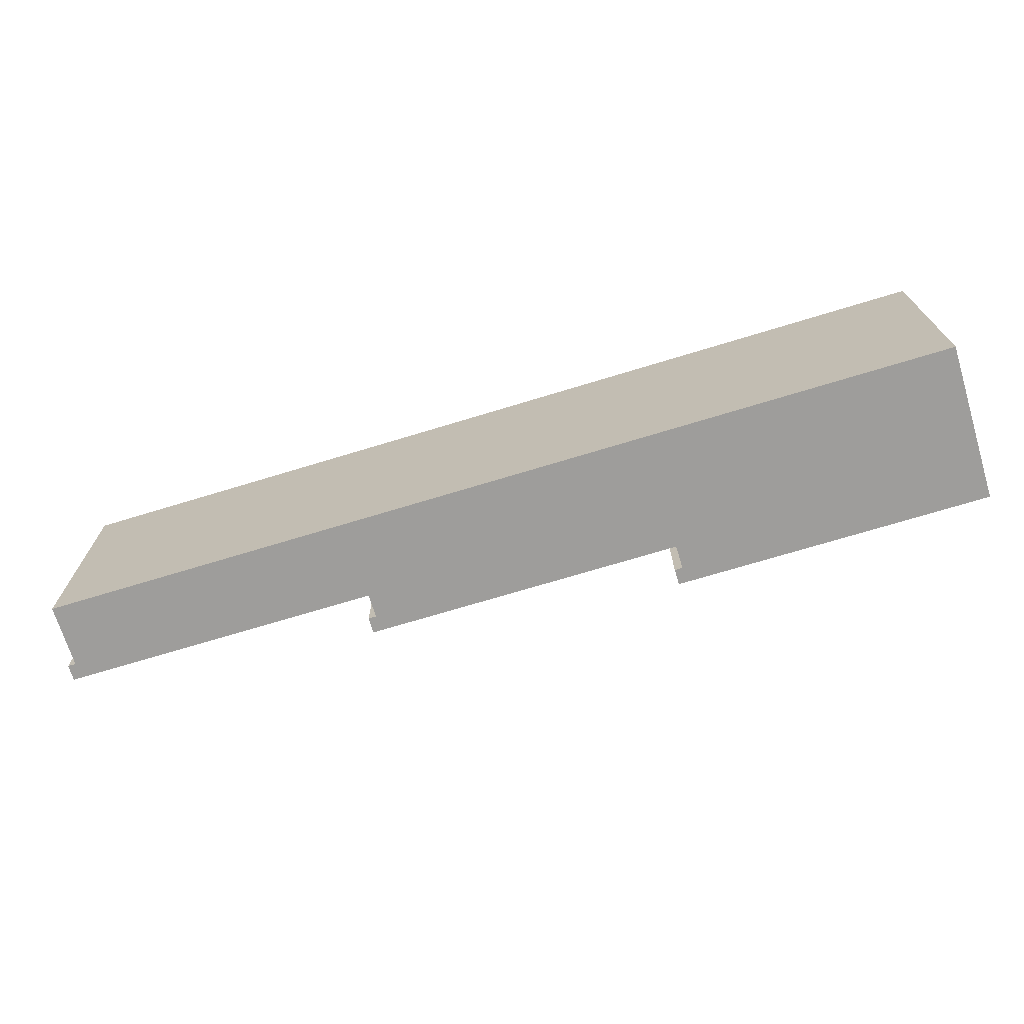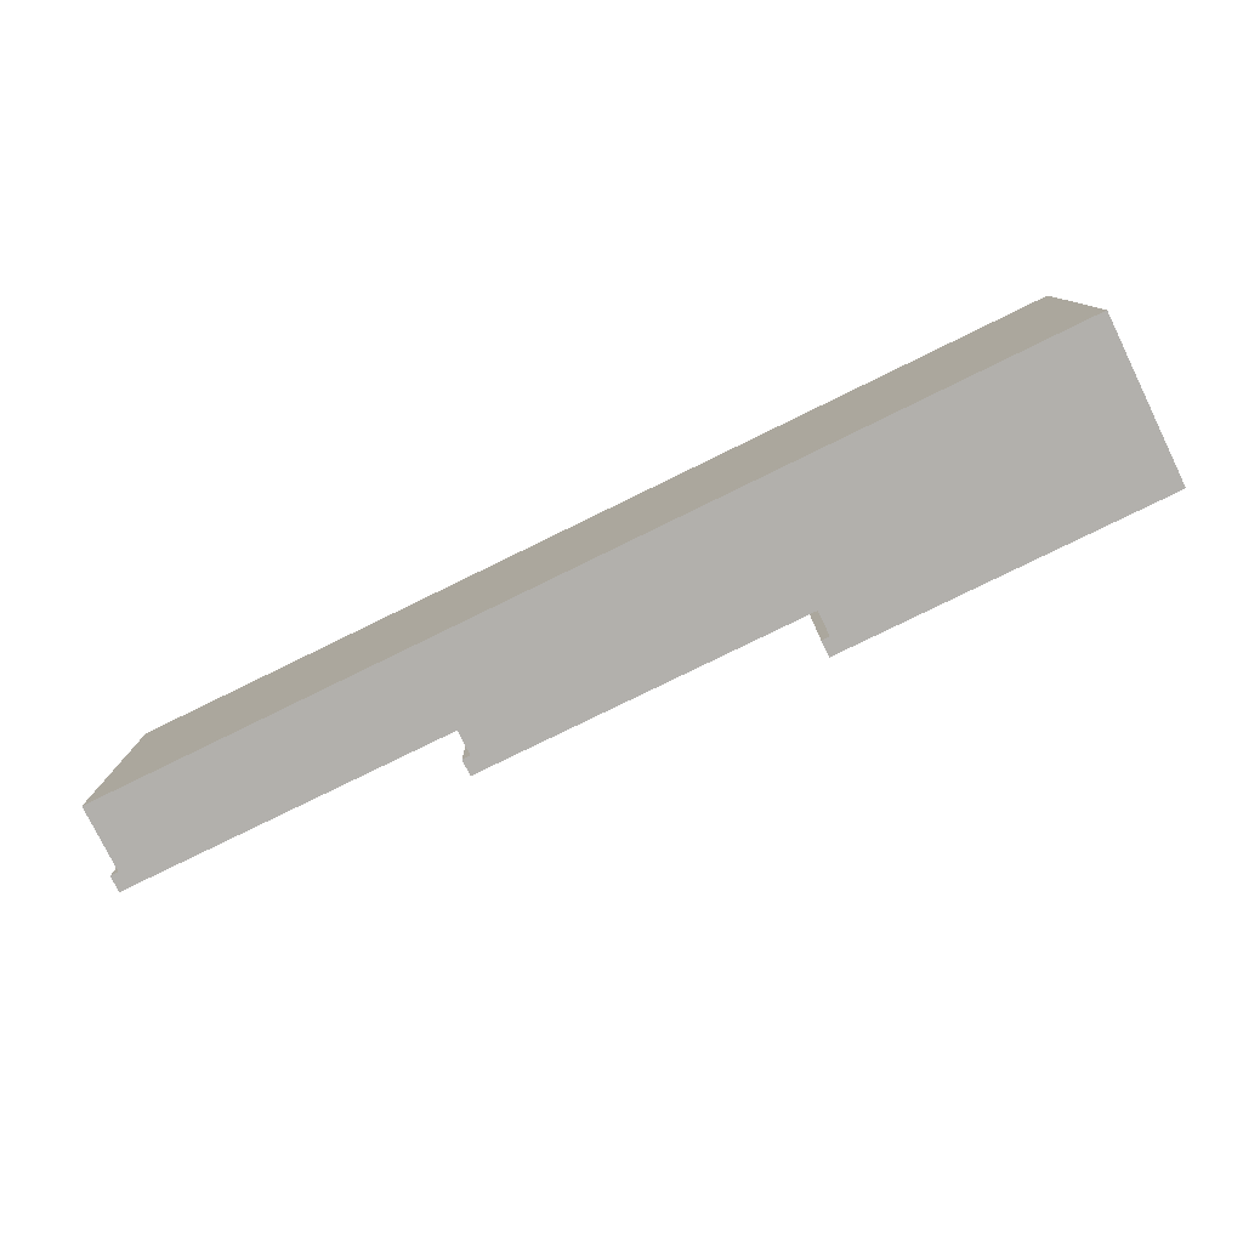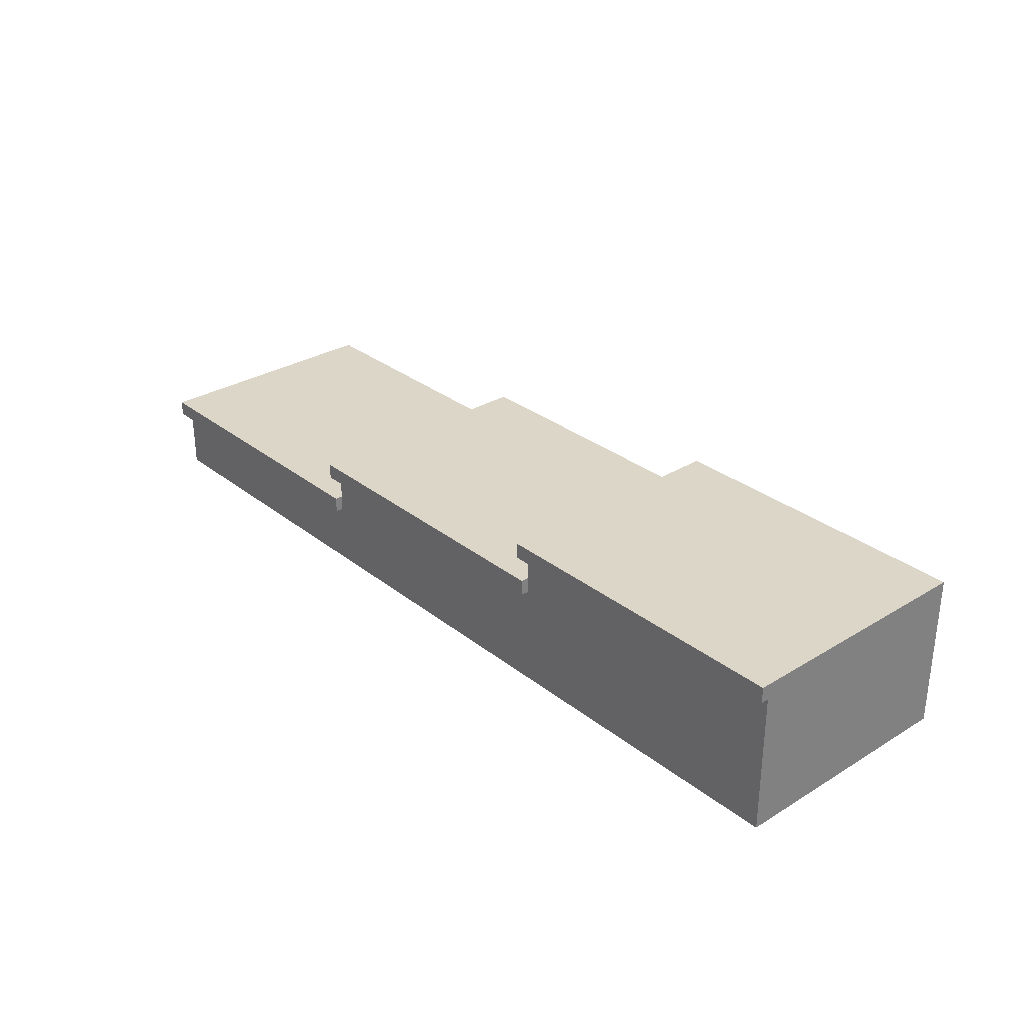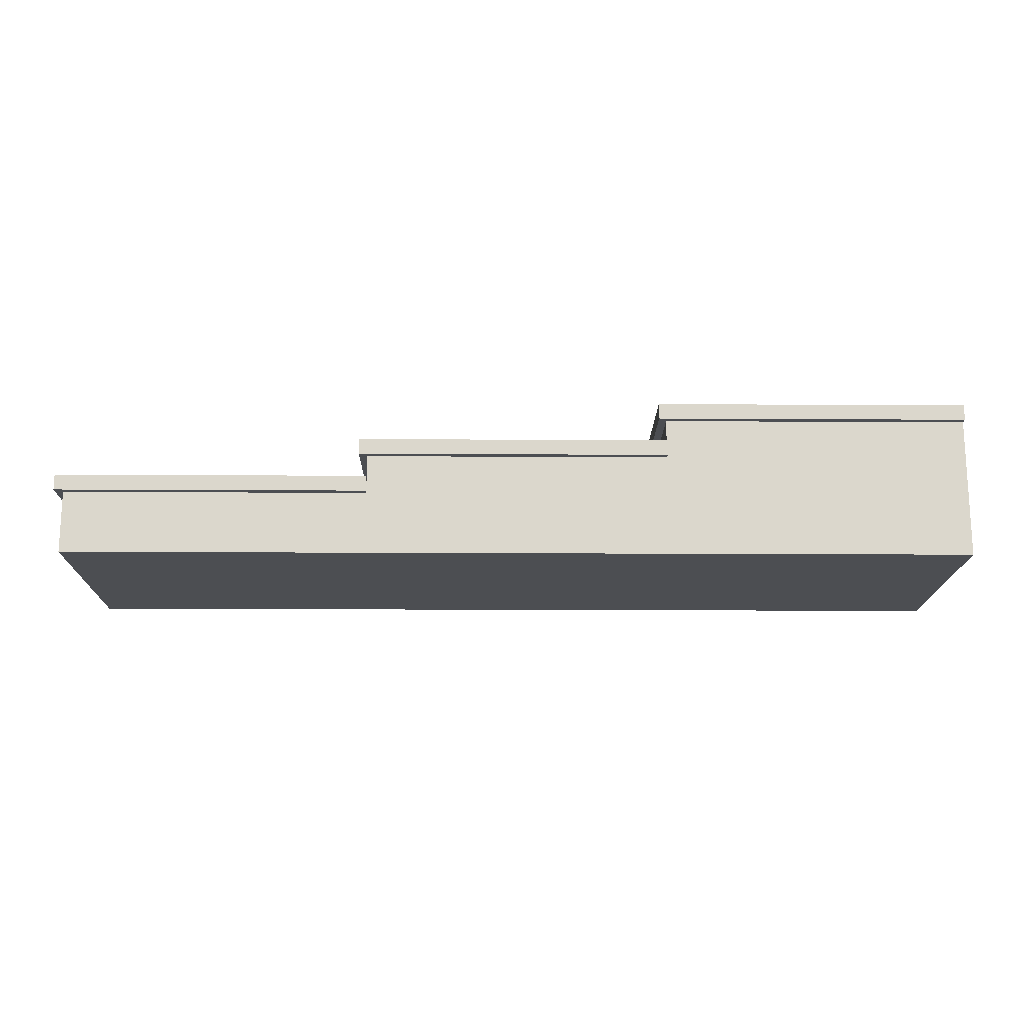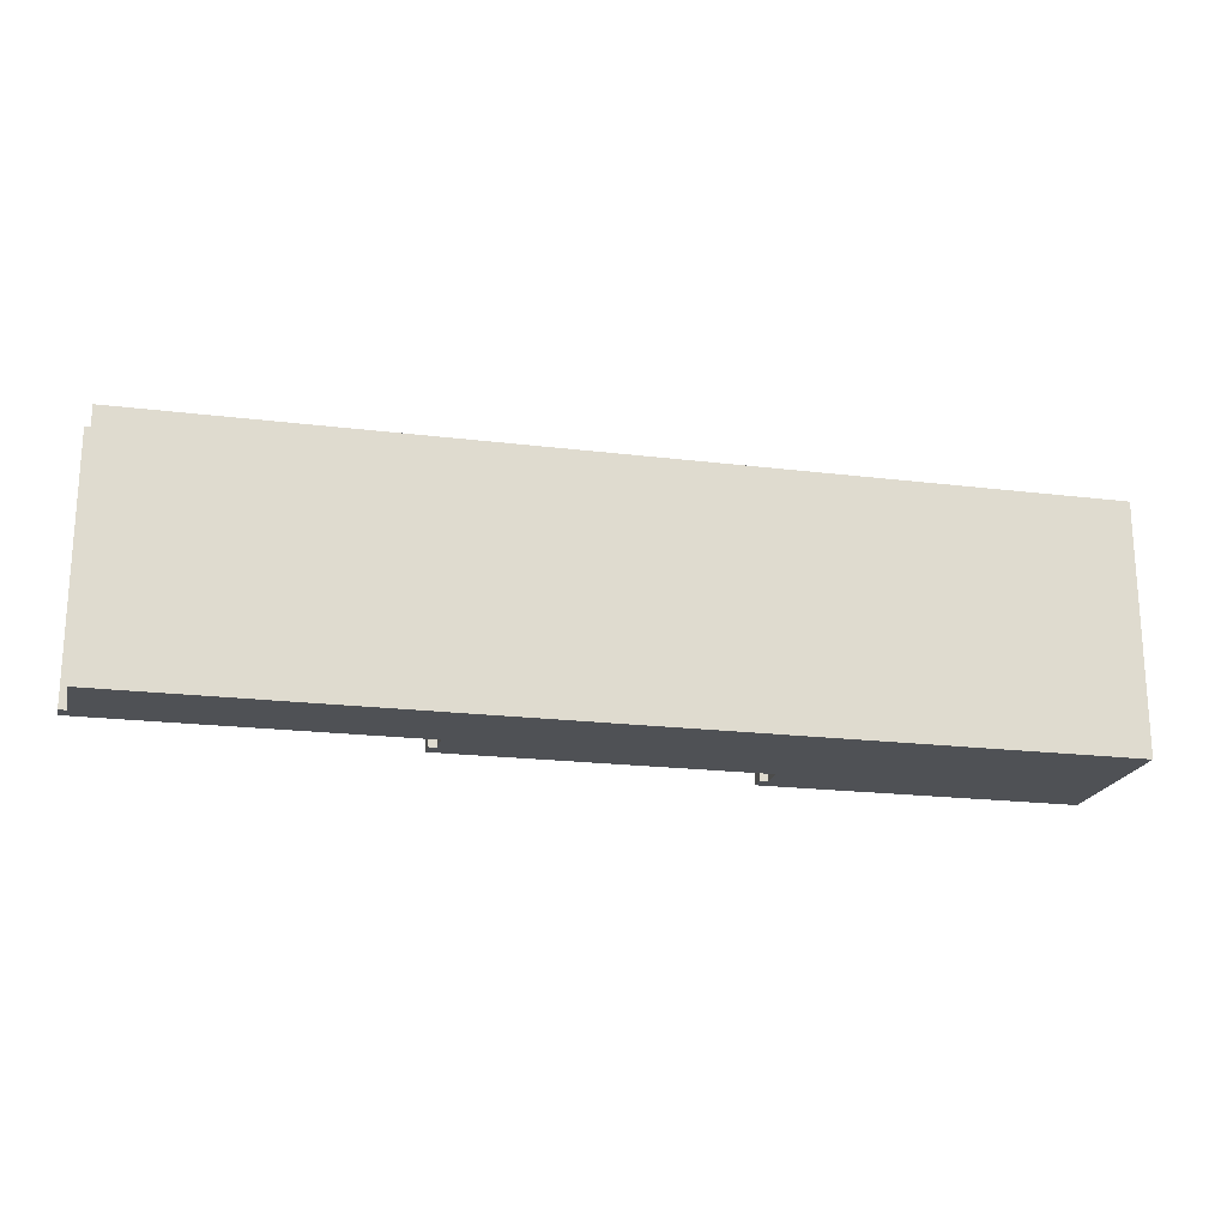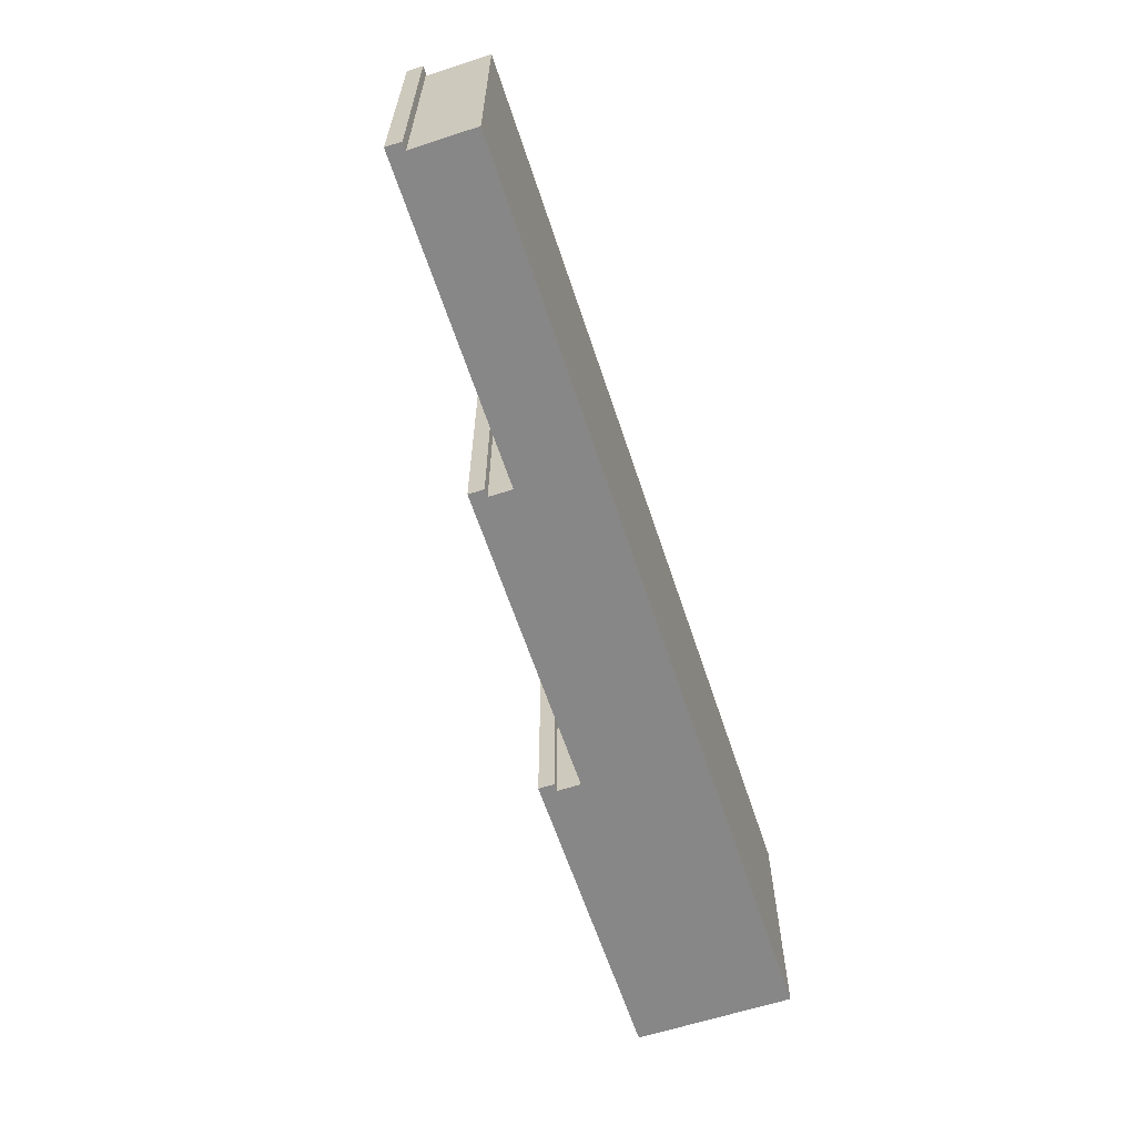
<metadata>
{"format":"obj","ext":"obj","renderer":"f3d","projection":"perspective","resolution":1024,"background":"white","views":[{"elev":-70.5,"azim":17.0,"up":"+Z"},{"elev":-78.8,"azim":26.1,"up":"+Z"},{"elev":30.2,"azim":48.6,"up":"+Y"},{"elev":-16.7,"azim":-0.7,"up":"+Y"},{"elev":-20.1,"azim":-12.8,"up":"+Z"},{"elev":-62.5,"azim":-71.7,"up":"+Z"}]}
</metadata>
<code>
o Cube.5514_0080
v 0.002998 0.465 3.438
v -0.348 0.465 3.438
v 0.002998 0.465 3.531
v -0.348 0.465 3.531
v 0.002998 0.495 3.438
v -0.348 0.495 3.438
v 0.002998 0.495 3.531
v -0.348 0.495 3.531
v -0.114 0.495 3.438
v -0.231 0.495 3.438
v -0.114 0.495 3.531
v -0.231 0.495 3.531
v 0.002998 0.51 3.438
v 0.002998 0.51 3.531
v -0.114 0.51 3.438
v -0.231 0.51 3.438
v -0.114 0.51 3.531
v -0.231 0.51 3.531
v 0.002998 0.525 3.438
v 0.002998 0.525 3.531
v -0.114 0.525 3.438
v -0.114 0.525 3.531
v 0.002998 0.519 3.531
v 0.002998 0.519 3.438
v -0.114 0.519 3.531
v -0.114 0.519 3.438
v 0.002998 0.504 3.531
v 0.002998 0.504 3.438
v -0.231 0.504 3.438
v -0.231 0.504 3.531
v -0.114 0.504 3.531
v -0.114 0.504 3.438
v -0.348 0.489 3.438
v -0.348 0.489 3.531
v 0.002998 0.489 3.438
v 0.002998 0.489 3.531
v -0.231 0.489 3.531
v -0.114 0.489 3.531
v -0.231 0.495 3.534
v -0.351 0.495 3.534
v -0.351 0.495 3.438
v -0.351 0.489 3.438
v -0.114 0.51 3.534
v -0.234 0.51 3.534
v -0.234 0.51 3.438
v -0.234 0.504 3.438
v -0.114 0.504 3.534
v 0.002998 0.525 3.534
v -0.117 0.525 3.534
v -0.117 0.525 3.438
v 0.002998 0.519 3.534
v -0.117 0.519 3.534
v -0.117 0.519 3.438
v -0.234 0.504 3.534
v -0.351 0.489 3.534
v -0.231 0.489 3.534
f 4 2 1
f 31 17 43
f 34 55 42
f 35 10 9
f 36 35 5
f 6 8 12
f 27 28 13
f 23 24 19
f 15 16 18
f 31 27 14
f 28 32 15
f 30 54 46
f 32 29 16
f 19 21 22
f 25 52 53
f 24 26 21
f 8 40 39
f 15 17 25
f 13 15 26
f 17 14 23
f 14 13 24
f 9 10 29
f 12 11 31
f 5 9 32
f 11 7 27
f 7 5 28
f 10 12 30
f 4 38 37
f 3 1 35
f 1 2 33
f 2 4 34
f 7 11 38
f 11 12 37
f 23 20 48
f 46 54 44
f 55 40 41
f 54 47 43
f 52 51 48
f 53 52 49
f 55 56 39
f 8 6 41
f 34 37 56
f 25 23 51
f 18 44 43
f 6 33 42
f 18 16 45
f 30 31 47
f 37 12 39
f 22 49 48
f 22 21 50
f 16 29 46
f 21 26 53
f 4 1 3
f 31 43 47
f 34 42 33
f 6 10 33
f 33 10 35
f 35 9 5
f 36 5 7
f 6 12 10
f 27 13 14
f 23 19 20
f 15 18 17
f 31 14 17
f 28 15 13
f 30 46 29
f 32 16 15
f 19 22 20
f 25 53 26
f 24 21 19
f 8 39 12
f 15 25 26
f 13 26 24
f 17 23 25
f 14 24 23
f 9 29 32
f 12 31 30
f 5 32 28
f 11 27 31
f 7 28 27
f 10 30 29
f 36 38 3
f 3 38 4
f 4 37 34
f 3 35 36
f 1 33 35
f 2 34 33
f 7 38 36
f 11 37 38
f 23 48 51
f 46 44 45
f 55 41 42
f 54 43 44
f 52 48 49
f 53 49 50
f 55 39 40
f 8 41 40
f 34 56 55
f 25 51 52
f 18 43 17
f 6 42 41
f 18 45 44
f 30 47 54
f 37 39 56
f 22 48 20
f 22 50 49
f 16 46 45
f 21 53 50

</code>
